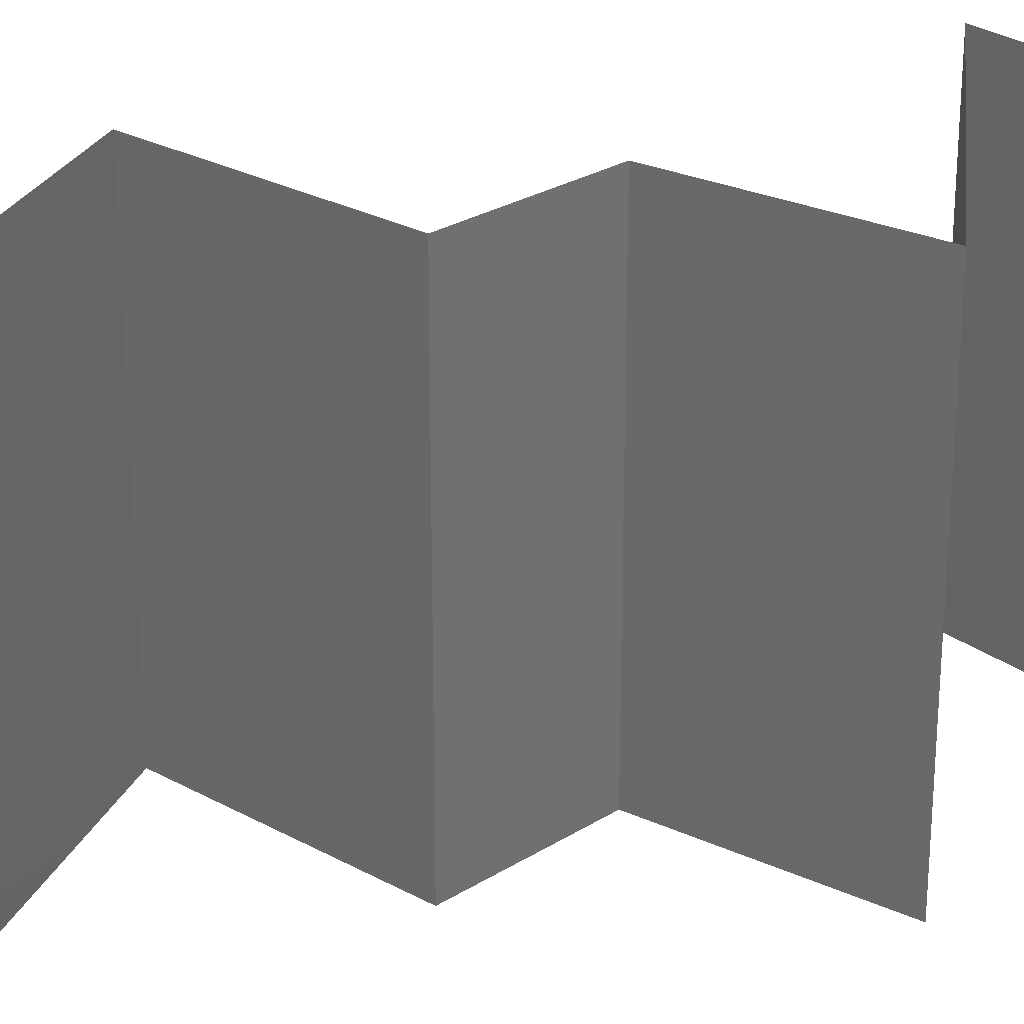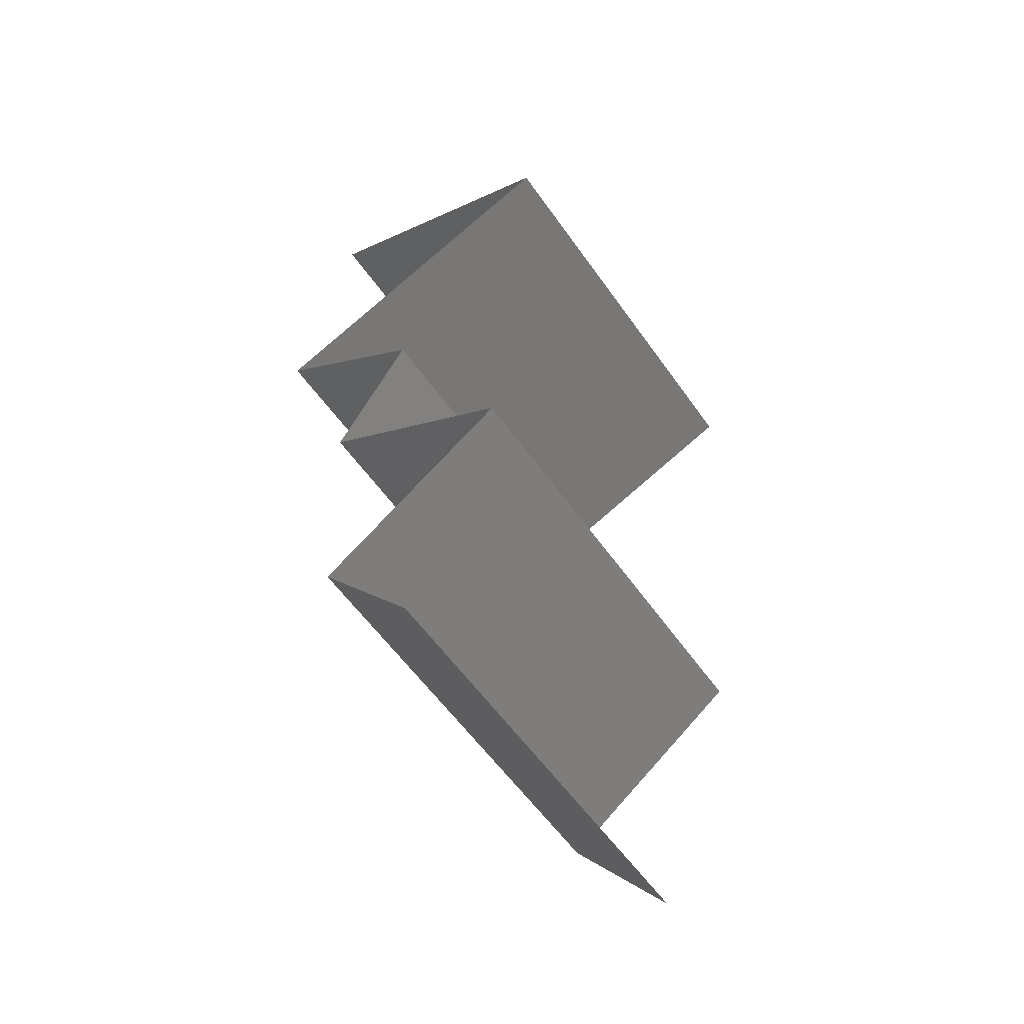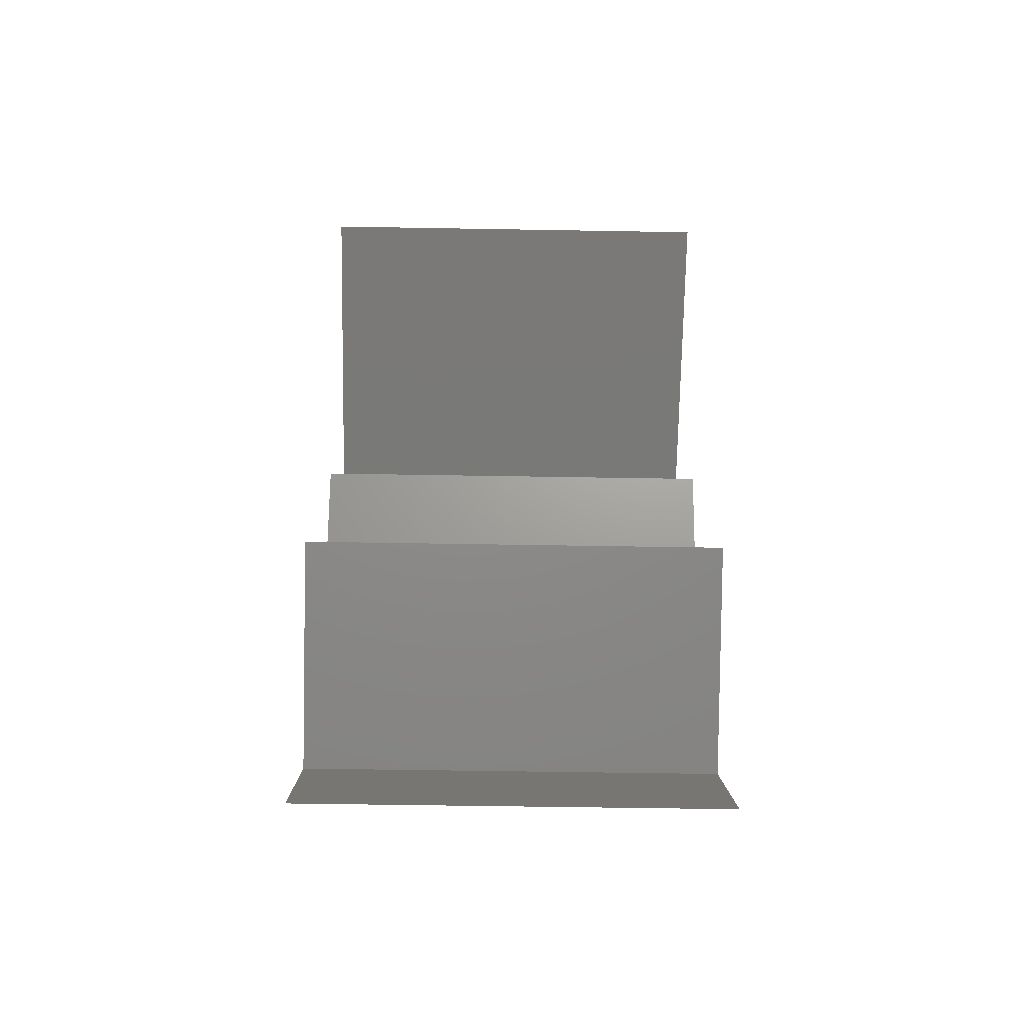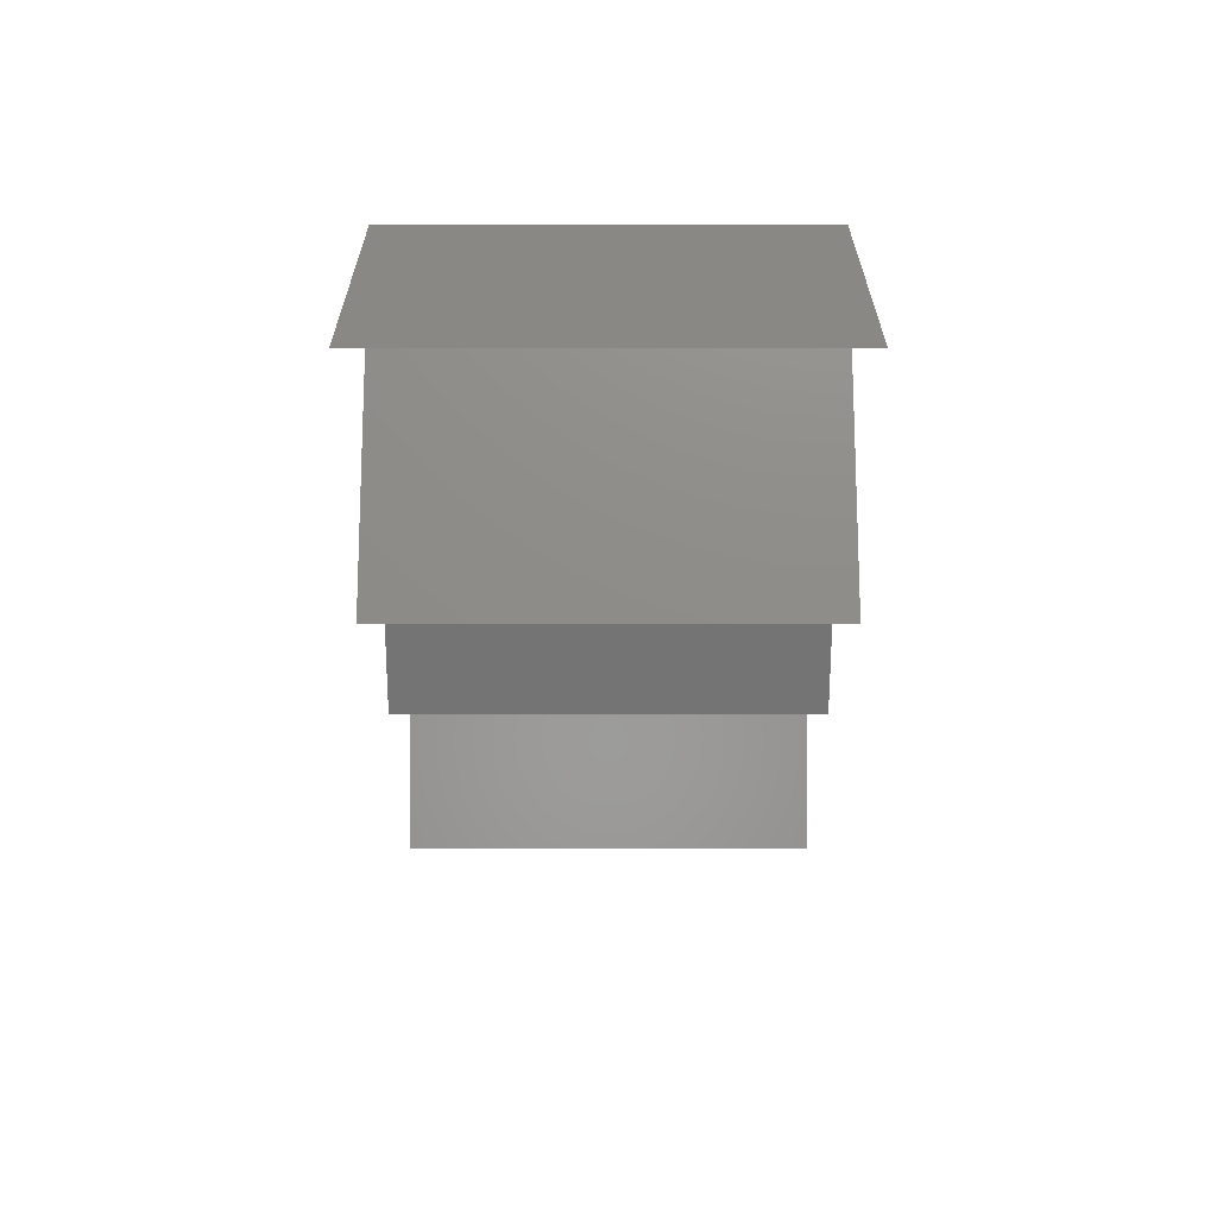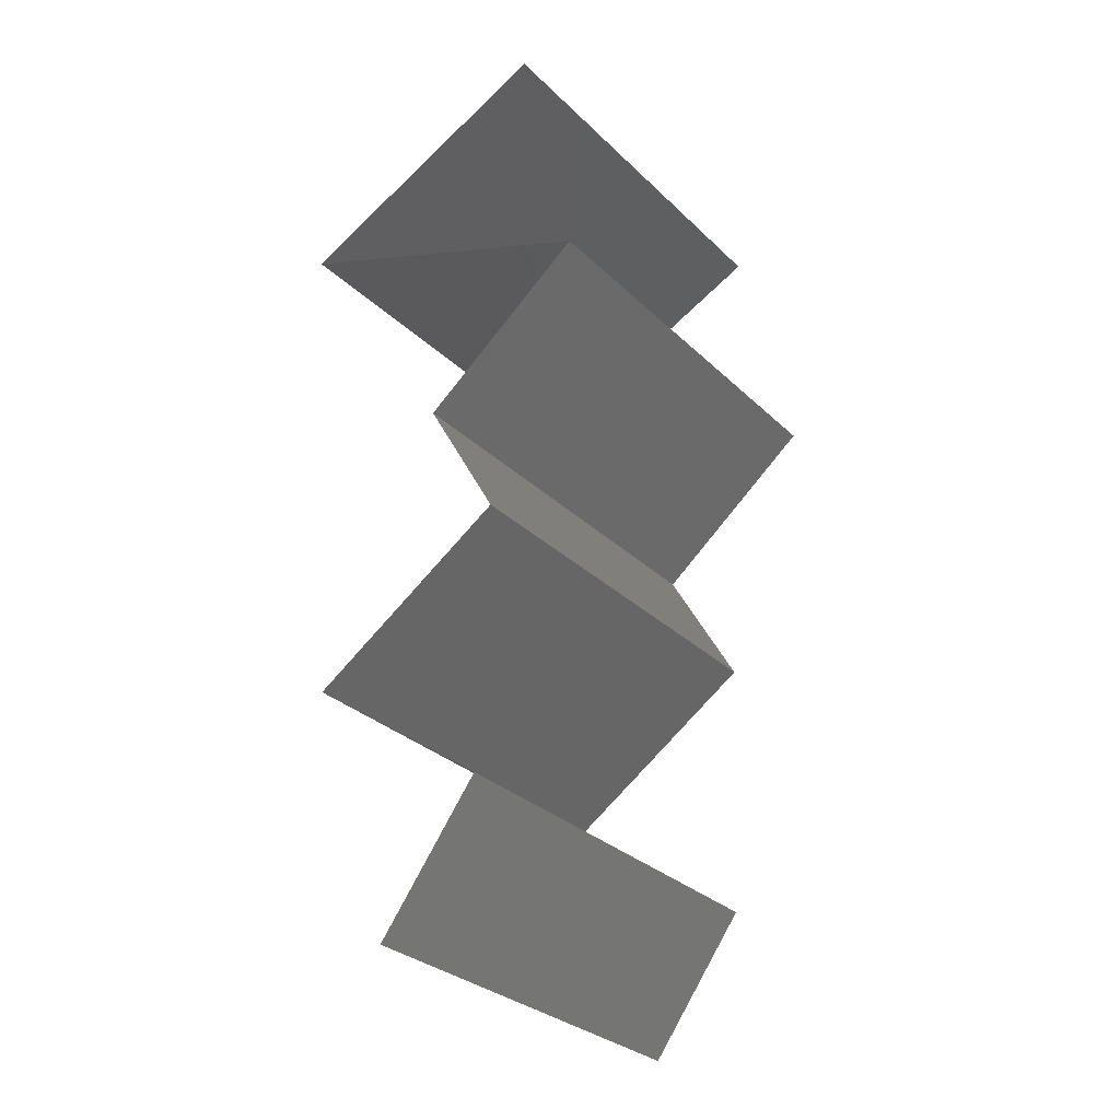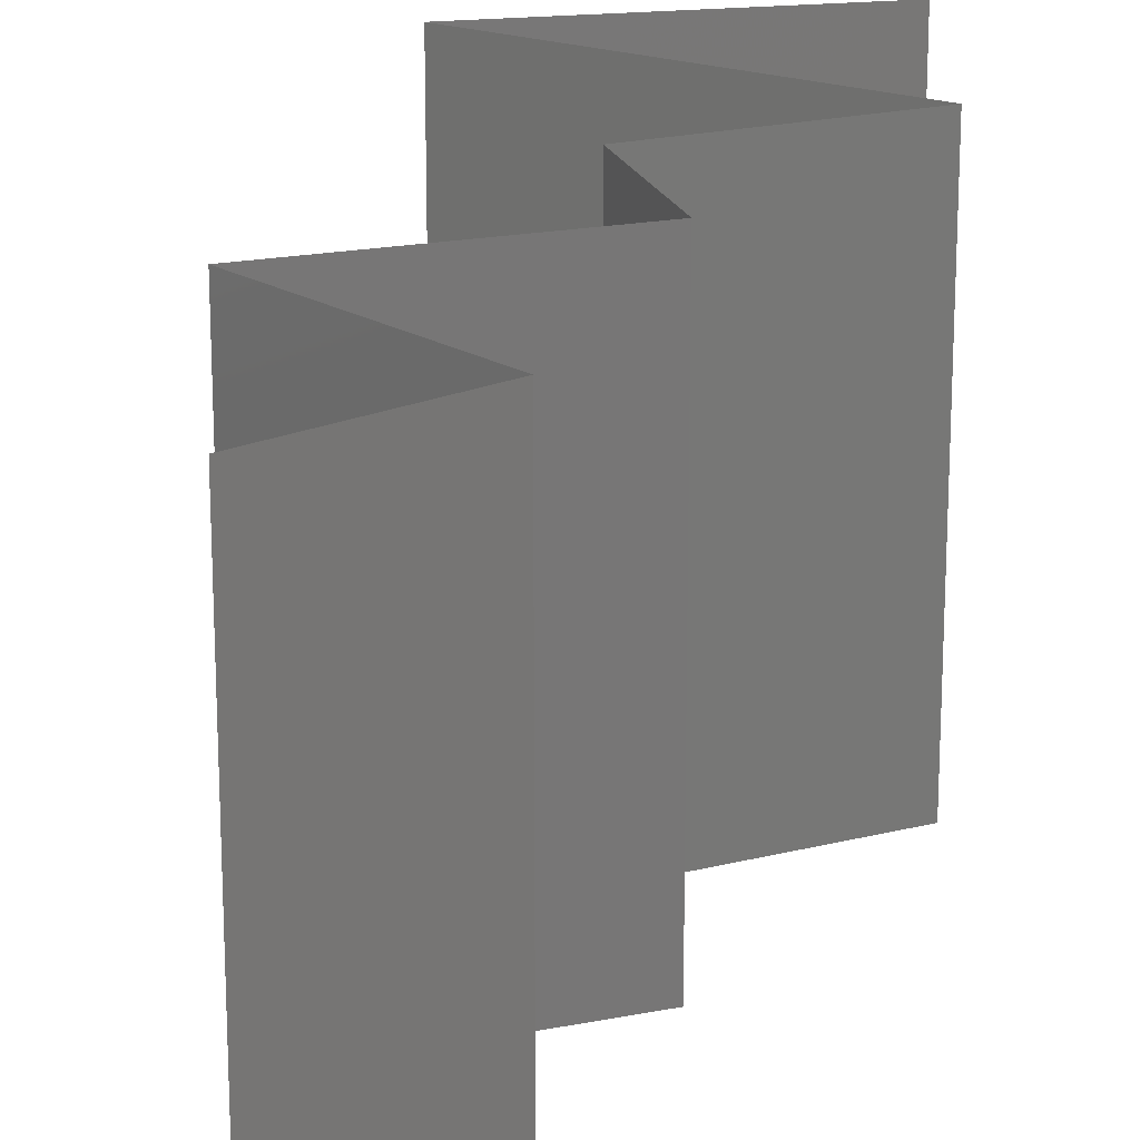
<metadata>
{"format":"stl","ext":"stl","renderer":"f3d","projection":"perspective","resolution":1024,"background":"white","views":[{"elev":26.5,"azim":74.6,"up":"+Z"},{"elev":-58.3,"azim":-145.0,"up":"+Y"},{"elev":-50.4,"azim":-91.1,"up":"+Y"},{"elev":52.8,"azim":90.0,"up":"+Y"},{"elev":-30.6,"azim":36.7,"up":"+Y"},{"elev":19.8,"azim":13.5,"up":"+Z"}]}
</metadata>
<code>
# stl→obj: 45 verts, 66 faces
v 0.03386 0.051 0
v 0.02724 0.04781 0
v 0.02711 0.04775 0.007486
v 0.02062 0.04462 0
v 0.02062 0.04462 0.01
v 0.03386 0.051 0.01
v 0.03386 0.051 0.02
v 0.02923 0.04877 0.01469
v 0.02062 0.04462 0.02
v 0.02467 0.04657 0.0146
v 0.02724 0.04781 0.02
v 0.02863 0.04144 0
v 0.02738 0.04193 0.007629
v 0.03663 0.03825 0.01
v 0.03663 0.03825 0.02
v 0.03116 0.04043 0.01364
v 0.03663 0.03825 0
v 0.03249 0.0399 0.004992
v 0.02574 0.04259 0.01429
v 0.02863 0.04144 0.02
v 0.0287 0.03187 0
v 0.03267 0.03506 0.005
v 0.0287 0.03187 0.02
v 0.03267 0.03506 0.015
v 0.0287 0.03187 0.01
v 0.03226 0.0255 0.01
v 0.03048 0.02869 0.015
v 0.03226 0.0255 0
v 0.03048 0.02869 0.005
v 0.03226 0.0255 0.02
v 0.02275 0.01912 0
v 0.02751 0.02231 0.005729
v 0.02275 0.01912 0.02
v 0.02751 0.02231 0.01432
v 0.02275 0.01912 0.01
v 0.03169 0.01275 0
v 0.02722 0.01594 0.005494
v 0.03169 0.01275 0.02
v 0.02722 0.01594 0.01448
v 0.03169 0.01275 0.01
v 0.02934 0.009562 0.015
v 0.02698 0.006375 0
v 0.02698 0.006375 0.01
v 0.02934 0.009562 0.005
v 0.02698 0.006375 0.02
f 1 2 3
f 2 4 3
f 4 5 3
f 6 1 3
f 7 6 8
f 5 9 10
f 11 7 8
f 9 11 10
f 8 3 10
f 11 8 10
f 3 5 10
f 8 6 3
f 4 12 13
f 5 4 13
f 14 15 16
f 17 14 18
f 9 5 19
f 15 20 16
f 16 13 18
f 14 16 18
f 12 17 18
f 20 9 19
f 19 13 16
f 19 5 13
f 13 12 18
f 20 19 16
f 17 21 22
f 23 15 24
f 15 14 24
f 21 25 22
f 25 24 22
f 24 14 22
f 14 17 22
f 25 23 24
f 25 26 27
f 21 28 29
f 30 23 27
f 26 25 29
f 25 21 29
f 23 25 27
f 28 26 29
f 26 30 27
f 28 31 32
f 33 30 34
f 26 32 34
f 32 35 34
f 31 35 32
f 30 26 34
f 26 28 32
f 35 33 34
f 31 36 37
f 38 33 39
f 33 35 39
f 36 40 37
f 35 31 37
f 40 38 39
f 39 35 37
f 40 39 37
f 38 40 41
f 42 43 44
f 40 36 44
f 43 45 41
f 43 40 44
f 40 43 41
f 36 42 44
f 45 38 41

</code>
